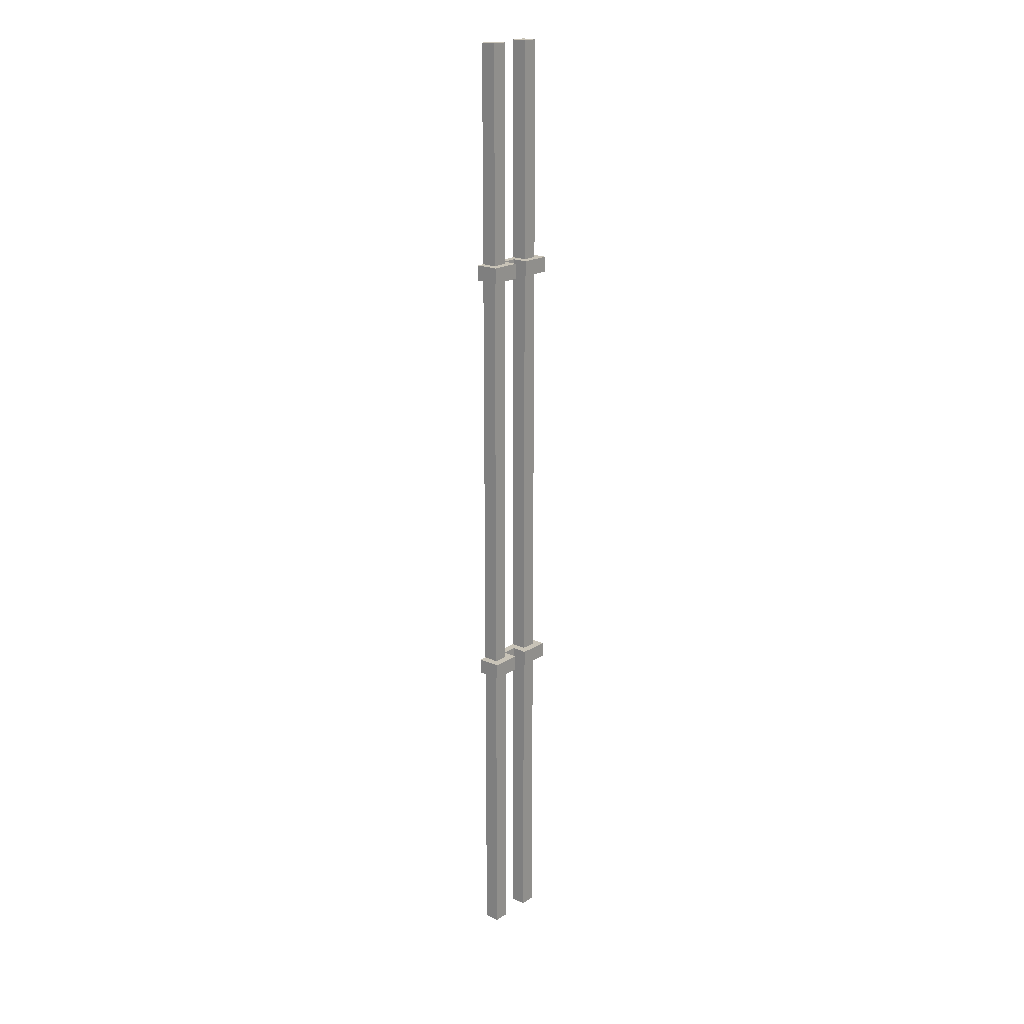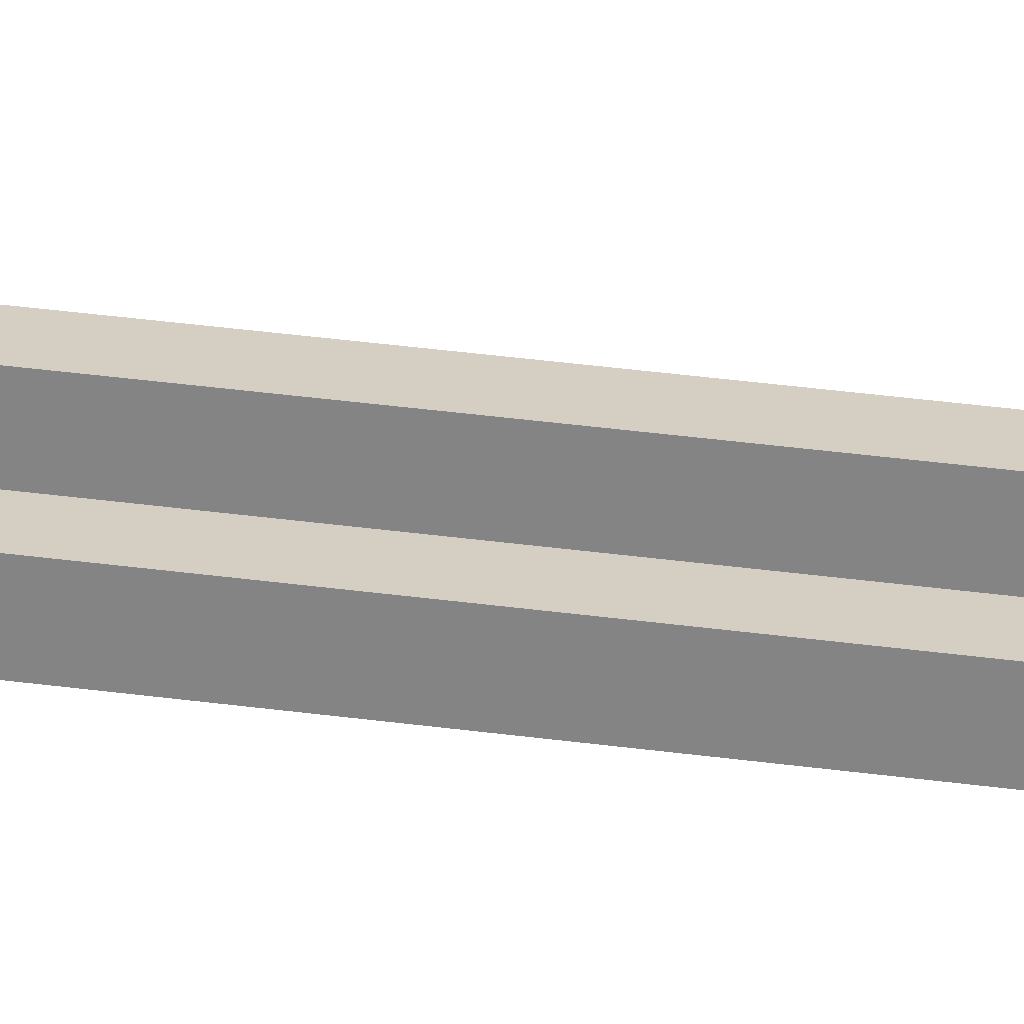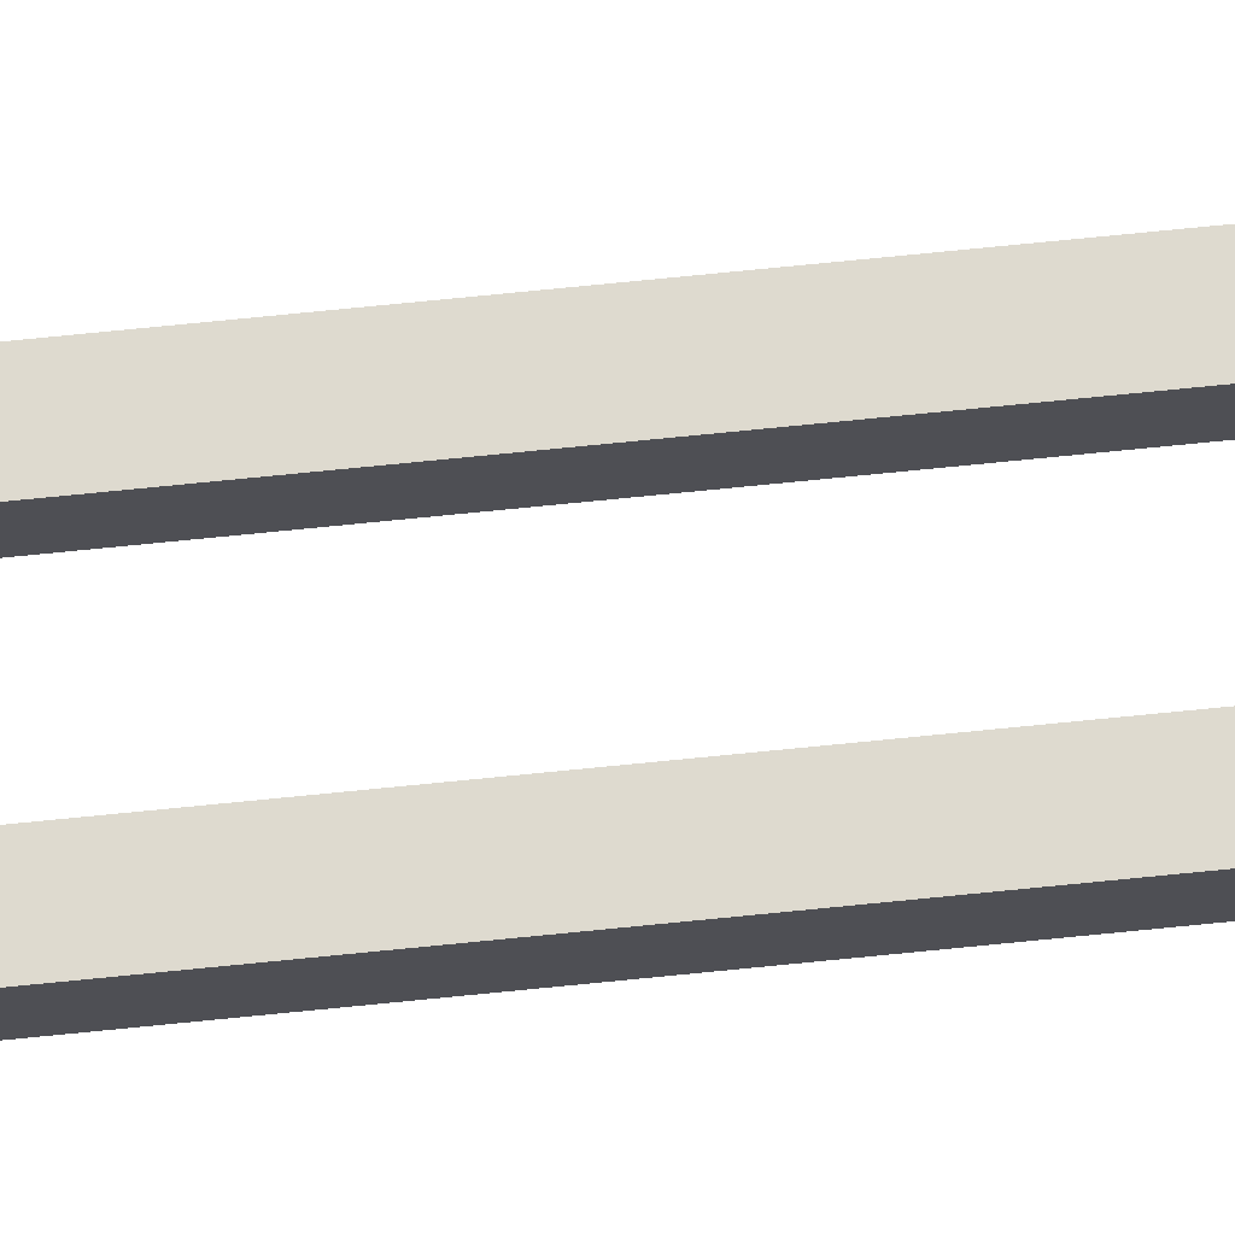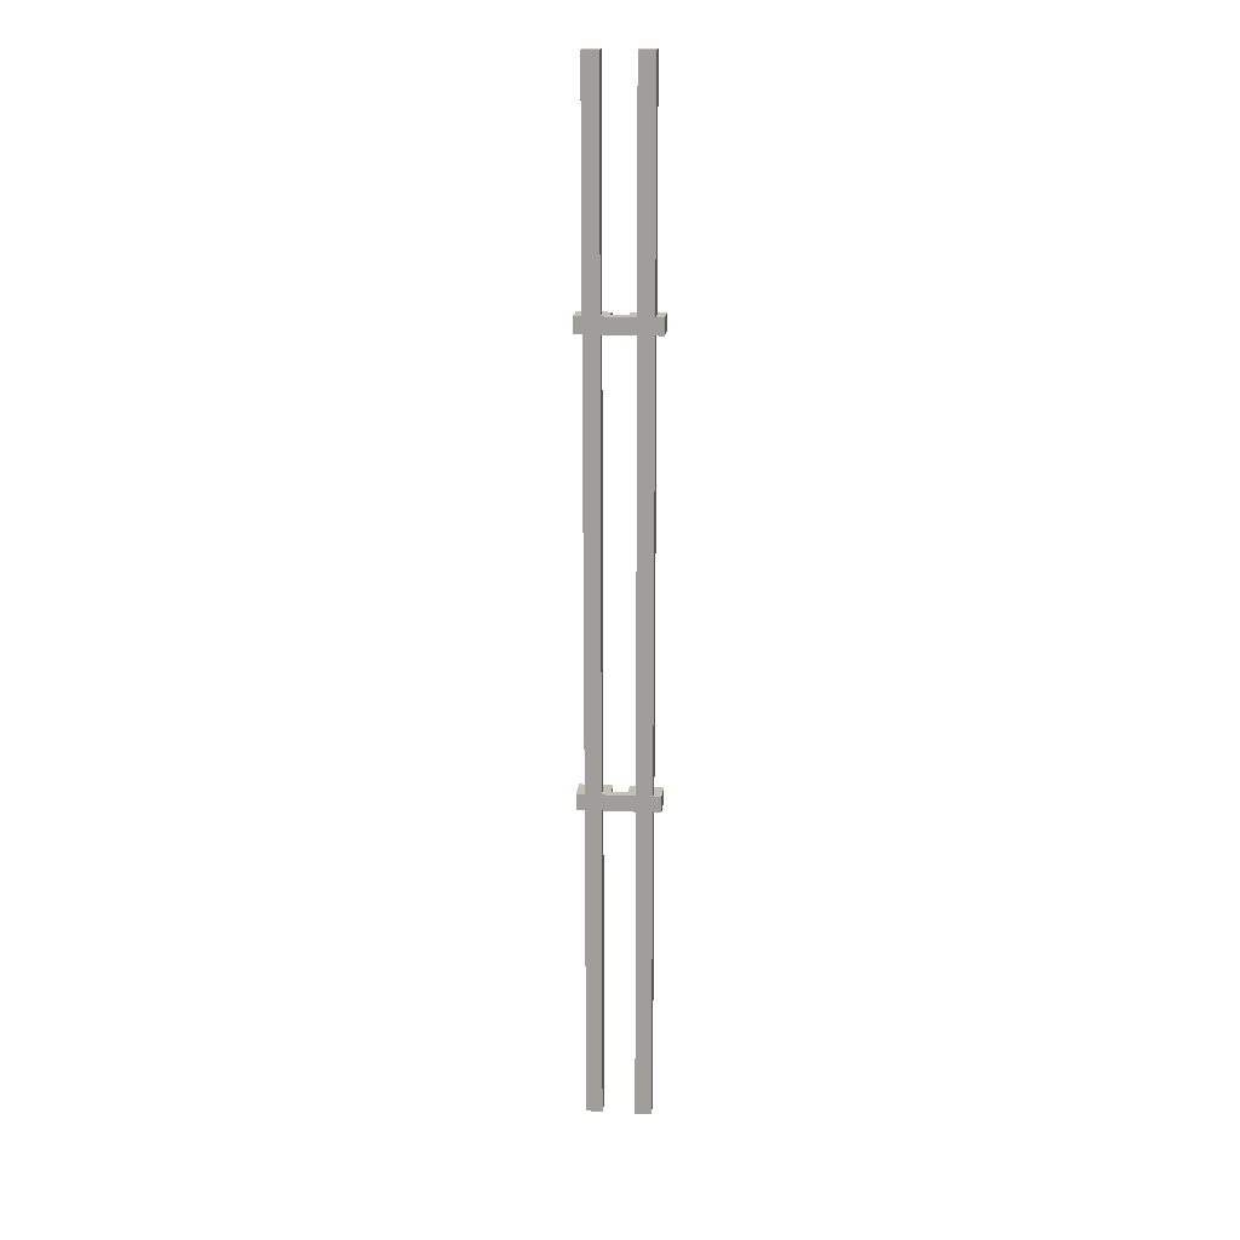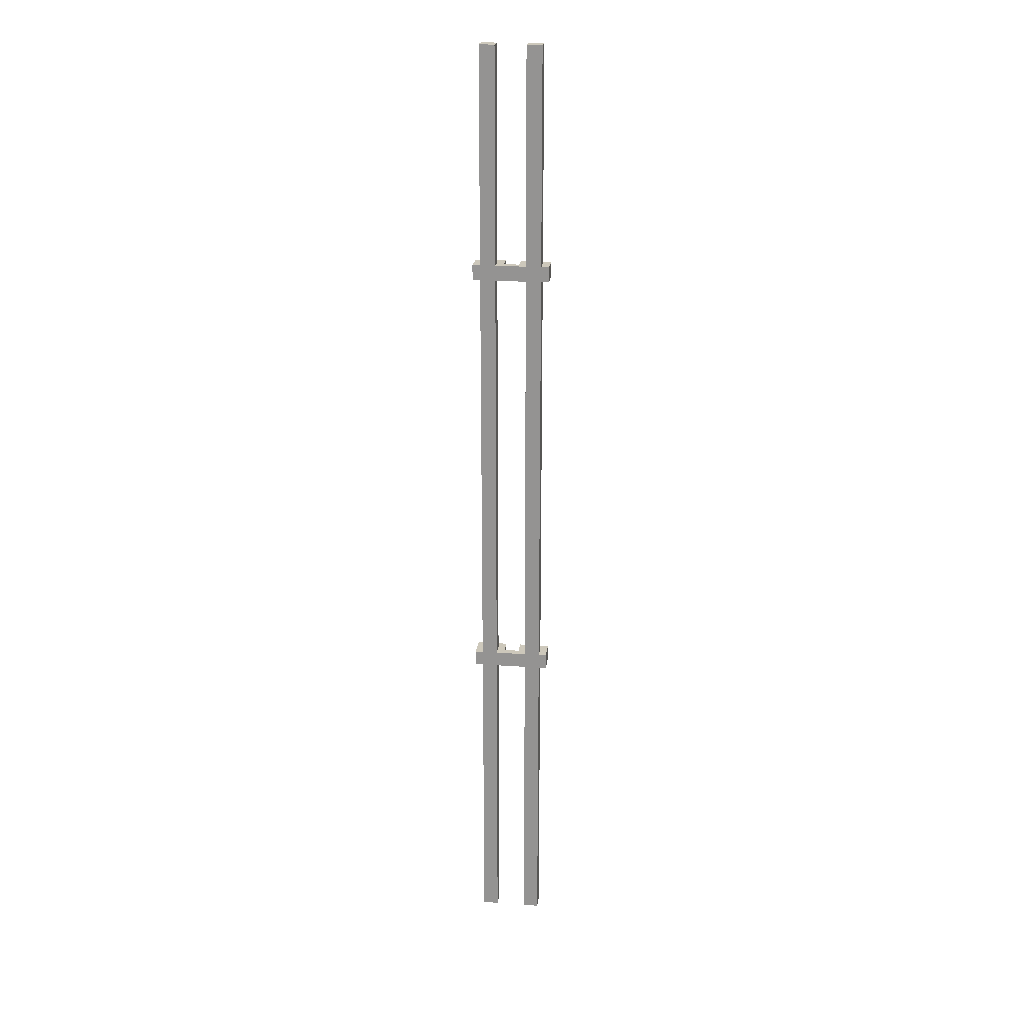
<metadata>
{"format":"obj","ext":"obj","renderer":"f3d","projection":"perspective","resolution":1024,"background":"white","views":[{"elev":19.7,"azim":-49.5,"up":"+Y"},{"elev":25.7,"azim":103.6,"up":"+Z"},{"elev":71.0,"azim":84.2,"up":"+Z"},{"elev":18.2,"azim":-174.1,"up":"+Y"},{"elev":22.0,"azim":-172.9,"up":"+Y"}]}
</metadata>
<code>
v -6 40 -0
v -6 40 -3
v -6 42 -0
v -6 42 -3
v -6 96 -0
v -6 96 -3
v -6 98 -0
v -6 98 -3
v -5 0 -1
v -5 0 -3
v -5 40 -1
v -5 40 -3
v -5 42 -1
v -5 42 -3
v -5 96 -1
v -5 96 -3
v -5 98 -1
v -5 98 -3
v -5 126 -1
v -5 126 -3
v 0 40 -0
v 0 40 -2
v 0 42 -0
v 0 42 -2
v 0 96 -0
v 0 96 -2
v 0 98 -0
v 0 98 -2
v 1 0 -1
v 1 0 -3
v 1 40 -1
v 1 40 -3
v 1 42 -1
v 1 42 -3
v 1 96 -1
v 1 96 -3
v 1 98 -1
v 1 98 -3
v 1 126 -1
v 1 126 -3
v -3 0 -1
v -3 0 -3
v -3 40 -1
v -3 40 -3
v -3 42 -1
v -3 42 -3
v -3 96 -1
v -3 96 -3
v -3 98 -1
v -3 98 -3
v -3 126 -1
v -3 126 -3
v -2 40 -0
v -2 40 -2
v -2 42 -0
v -2 42 -2
v -2 96 -0
v -2 96 -2
v -2 98 -0
v -2 98 -2
v 3 0 -1
v 3 0 -3
v 3 40 -1
v 3 40 -3
v 3 42 -1
v 3 42 -3
v 3 96 -1
v 3 96 -3
v 3 98 -1
v 3 98 -3
v 3 126 -1
v 3 126 -3
v 4 40 -0
v 4 40 -3
v 4 42 -0
v 4 42 -3
v 4 96 -0
v 4 96 -3
v 4 98 -0
v 4 98 -3
v -6 40 -0
v -6 42 -0
v -6 96 -0
v -6 98 -0
v -2 40 -0
v -2 42 -0
v -2 96 -0
v -2 98 -0
v 0 40 -0
v 0 42 -0
v 0 96 -0
v 0 98 -0
v 4 40 -0
v 4 42 -0
v 4 96 -0
v 4 98 -0
v -5 0 -1
v -5 40 -1
v -5 42 -1
v -5 96 -1
v -5 98 -1
v -5 126 -1
v -3 0 -1
v -3 40 -1
v -3 42 -1
v -3 96 -1
v -3 98 -1
v -3 126 -1
v 1 0 -1
v 1 40 -1
v 1 42 -1
v 1 96 -1
v 1 98 -1
v 1 126 -1
v 3 0 -1
v 3 40 -1
v 3 42 -1
v 3 96 -1
v 3 98 -1
v 3 126 -1
v -2 40 -2
v -2 42 -2
v -2 96 -2
v -2 98 -2
v 0 40 -2
v 0 42 -2
v 0 96 -2
v 0 98 -2
v -6 40 -3
v -6 42 -3
v -6 96 -3
v -6 98 -3
v -5 0 -3
v -5 40 -3
v -5 42 -3
v -5 96 -3
v -5 98 -3
v -5 126 -3
v -3 0 -3
v -3 40 -3
v -3 42 -3
v -3 96 -3
v -3 98 -3
v -3 126 -3
v 1 0 -3
v 1 40 -3
v 1 42 -3
v 1 96 -3
v 1 98 -3
v 1 126 -3
v 3 0 -3
v 3 40 -3
v 3 42 -3
v 3 96 -3
v 3 98 -3
v 3 126 -3
v 4 40 -3
v 4 42 -3
v 4 96 -3
v 4 98 -3
v -5 0 -1
v -3 0 -1
v 1 0 -1
v 3 0 -1
v -5 0 -3
v -3 0 -3
v 1 0 -3
v 3 0 -3
v -6 40 -0
v -2 40 -0
v 0 40 -0
v 4 40 -0
v -5 40 -1
v -3 40 -1
v 1 40 -1
v 3 40 -1
v -2 40 -2
v 0 40 -2
v -6 40 -3
v -5 40 -3
v -3 40 -3
v 1 40 -3
v 3 40 -3
v 4 40 -3
v -6 96 -0
v -2 96 -0
v 0 96 -0
v 4 96 -0
v -5 96 -1
v -3 96 -1
v 1 96 -1
v 3 96 -1
v -2 96 -2
v 0 96 -2
v -6 96 -3
v -5 96 -3
v -3 96 -3
v 1 96 -3
v 3 96 -3
v 4 96 -3
v -6 42 -0
v -2 42 -0
v 0 42 -0
v 4 42 -0
v -5 42 -1
v -3 42 -1
v 1 42 -1
v 3 42 -1
v -2 42 -2
v 0 42 -2
v -6 42 -3
v -5 42 -3
v -3 42 -3
v 1 42 -3
v 3 42 -3
v 4 42 -3
v -6 98 -0
v -2 98 -0
v 0 98 -0
v 4 98 -0
v -5 98 -1
v -3 98 -1
v 1 98 -1
v 3 98 -1
v -2 98 -2
v 0 98 -2
v -6 98 -3
v -5 98 -3
v -3 98 -3
v 1 98 -3
v 3 98 -3
v 4 98 -3
v -5 126 -1
v -3 126 -1
v 1 126 -1
v 3 126 -1
v -5 126 -3
v -3 126 -3
v 1 126 -3
v 3 126 -3
f 3 2 1
f 4 2 3
f 7 6 5
f 8 6 7
f 11 10 9
f 12 10 11
f 15 14 13
f 16 14 15
f 19 18 17
f 20 18 19
f 23 22 21
f 24 22 23
f 27 26 25
f 28 26 27
f 31 30 29
f 32 30 31
f 35 34 33
f 36 34 35
f 39 38 37
f 40 38 39
f 41 42 43
f 43 42 44
f 45 46 47
f 47 46 48
f 49 50 51
f 51 50 52
f 53 54 55
f 55 54 56
f 57 58 59
f 59 58 60
f 61 62 63
f 63 62 64
f 65 66 67
f 67 66 68
f 69 70 71
f 71 70 72
f 73 74 75
f 75 74 76
f 77 78 79
f 79 78 80
f 85 82 81
f 86 82 85
f 87 84 83
f 88 84 87
f 93 90 89
f 94 90 93
f 95 92 91
f 96 92 95
f 103 98 97
f 104 98 103
f 105 100 99
f 106 100 105
f 107 102 101
f 108 102 107
f 115 110 109
f 116 110 115
f 117 112 111
f 118 112 117
f 119 114 113
f 120 114 119
f 125 122 121
f 126 122 125
f 127 124 123
f 128 124 127
f 129 130 134
f 134 130 135
f 131 132 136
f 136 132 137
f 134 135 139
f 137 138 139
f 136 137 139
f 135 136 139
f 133 134 139
f 139 138 140
f 140 138 141
f 141 138 142
f 142 138 143
f 143 138 144
f 140 141 146
f 146 141 147
f 142 143 148
f 148 143 149
f 146 147 151
f 149 150 151
f 148 149 151
f 147 148 151
f 145 146 151
f 151 150 152
f 152 150 153
f 153 150 154
f 154 150 155
f 155 150 156
f 152 153 157
f 157 153 158
f 154 155 159
f 159 155 160
f 165 162 161
f 166 162 165
f 167 164 163
f 168 164 167
f 173 170 169
f 174 170 173
f 175 172 171
f 176 172 175
f 177 170 174
f 178 175 171
f 179 173 169
f 180 173 179
f 181 178 177
f 181 177 174
f 182 175 178
f 182 178 181
f 183 172 176
f 184 172 183
f 189 186 185
f 190 186 189
f 191 188 187
f 192 188 191
f 193 186 190
f 194 191 187
f 195 189 185
f 196 189 195
f 197 194 193
f 197 193 190
f 198 191 194
f 198 194 197
f 199 188 192
f 200 188 199
f 201 202 205
f 205 202 206
f 203 204 207
f 207 204 208
f 206 202 209
f 203 207 210
f 201 205 211
f 211 205 212
f 209 210 213
f 206 209 213
f 210 207 214
f 213 210 214
f 208 204 215
f 215 204 216
f 217 218 221
f 221 218 222
f 219 220 223
f 223 220 224
f 222 218 225
f 219 223 226
f 217 221 227
f 227 221 228
f 225 226 229
f 222 225 229
f 226 223 230
f 229 226 230
f 224 220 231
f 231 220 232
f 233 234 237
f 237 234 238
f 235 236 239
f 239 236 240

</code>
